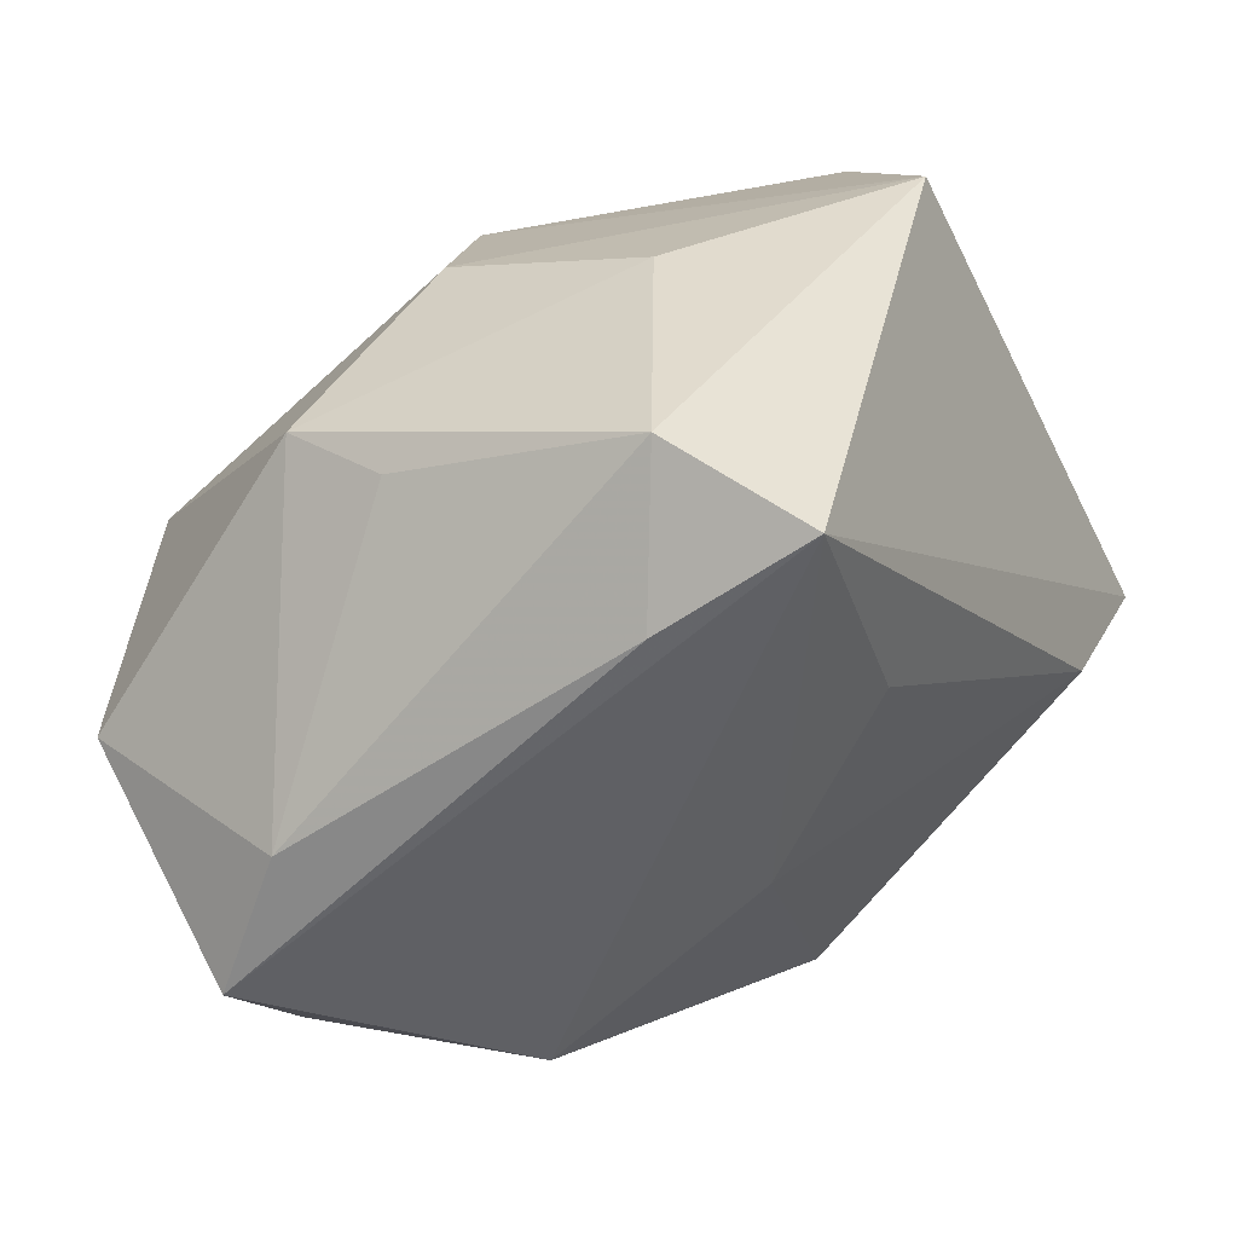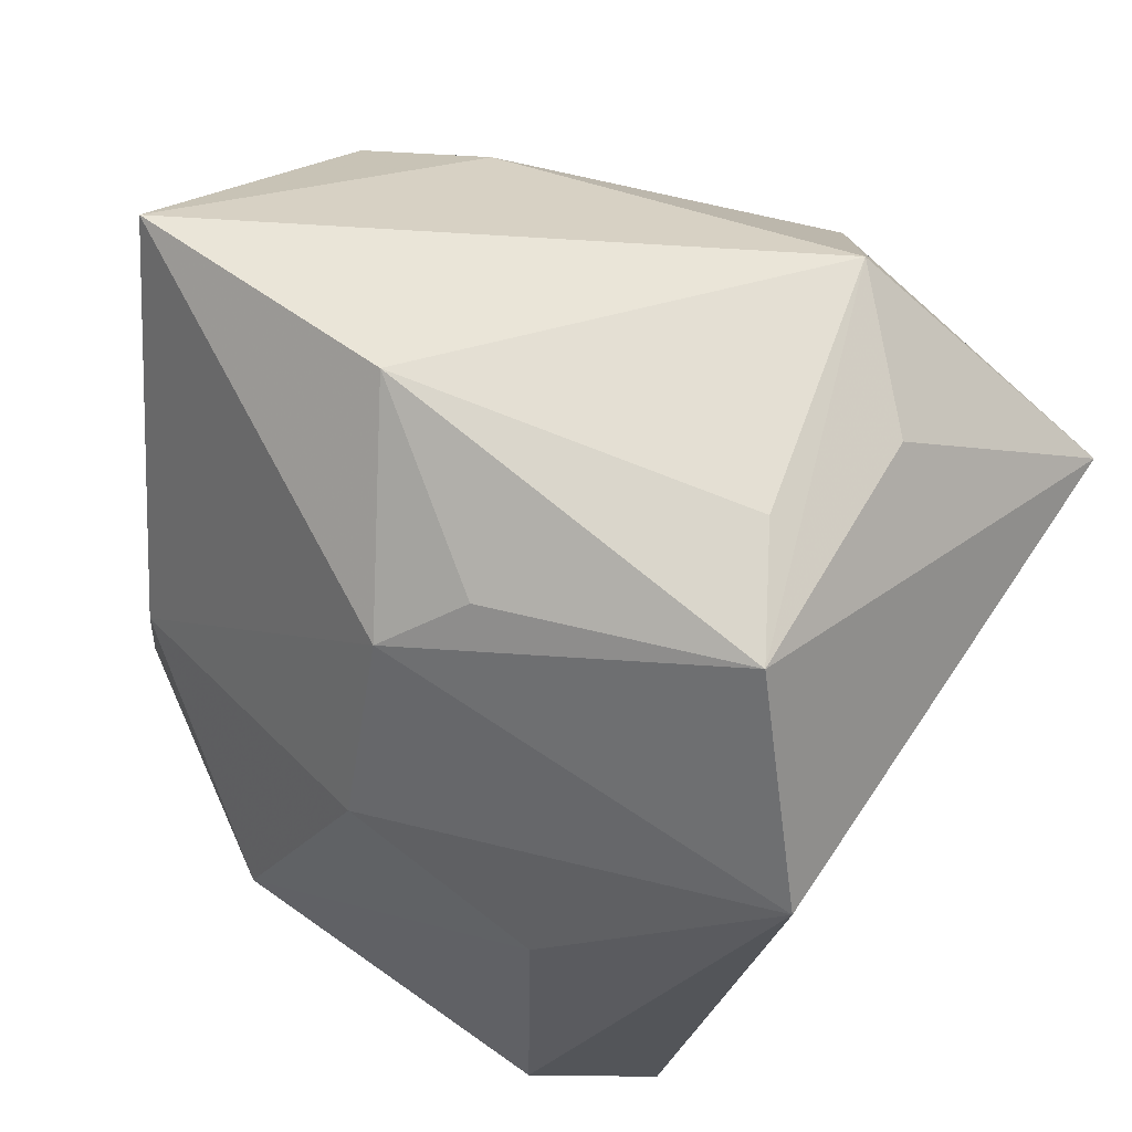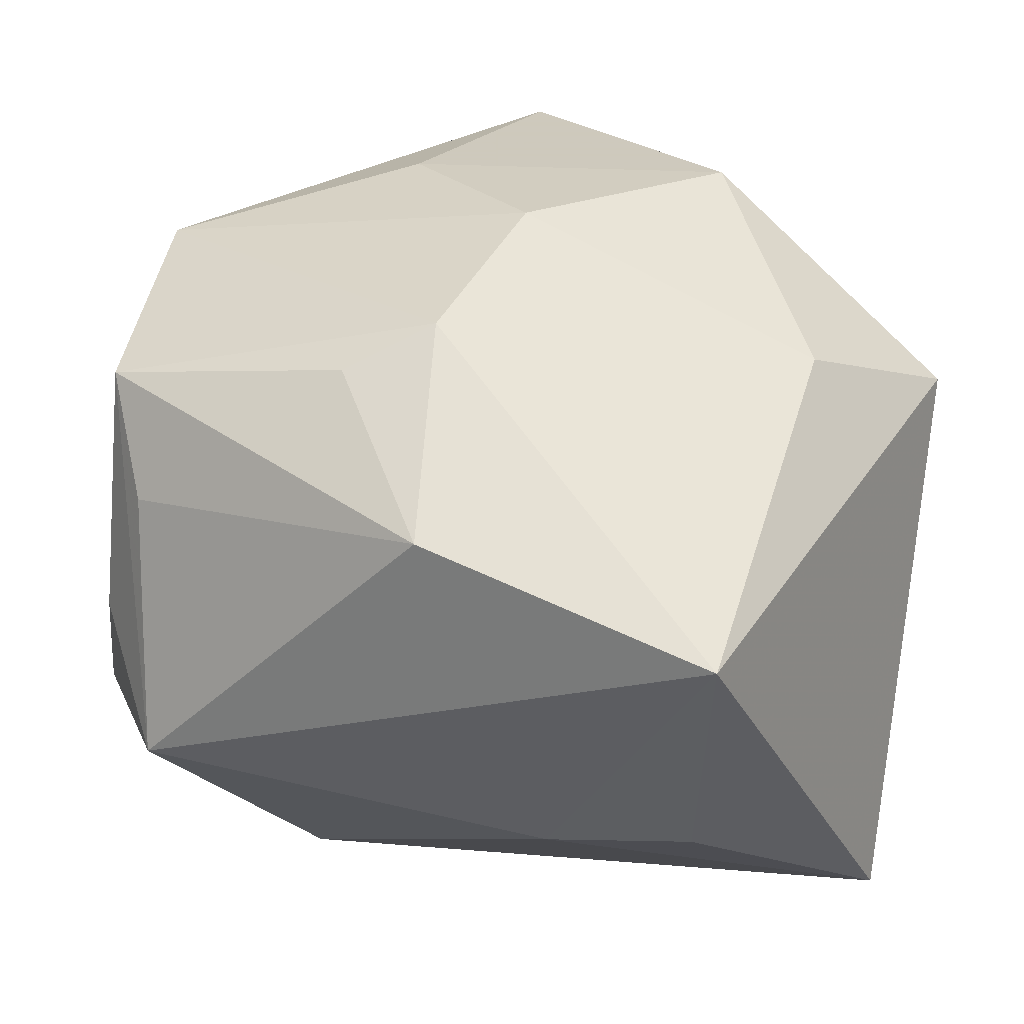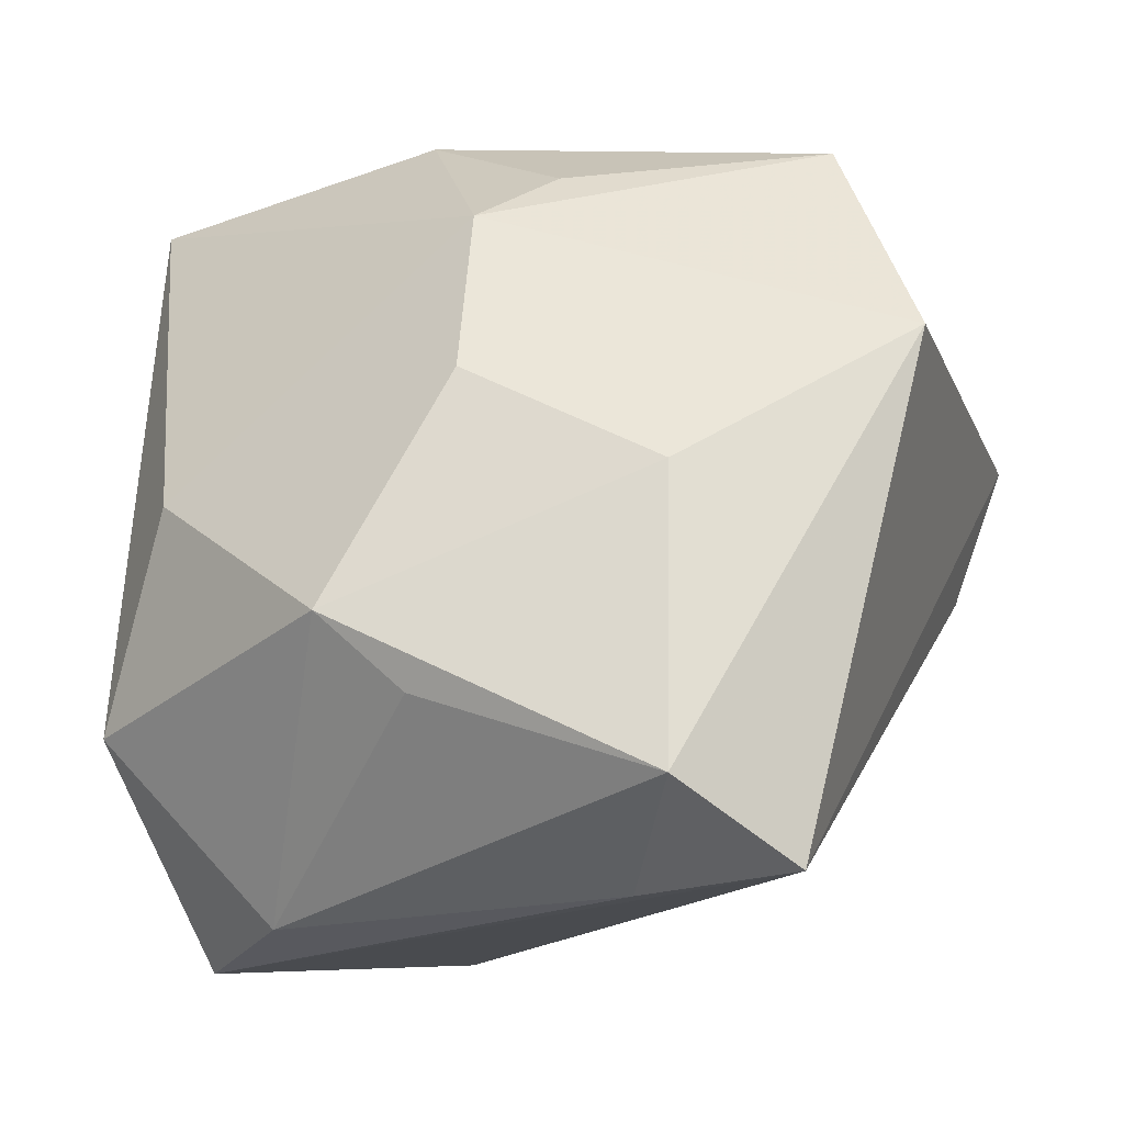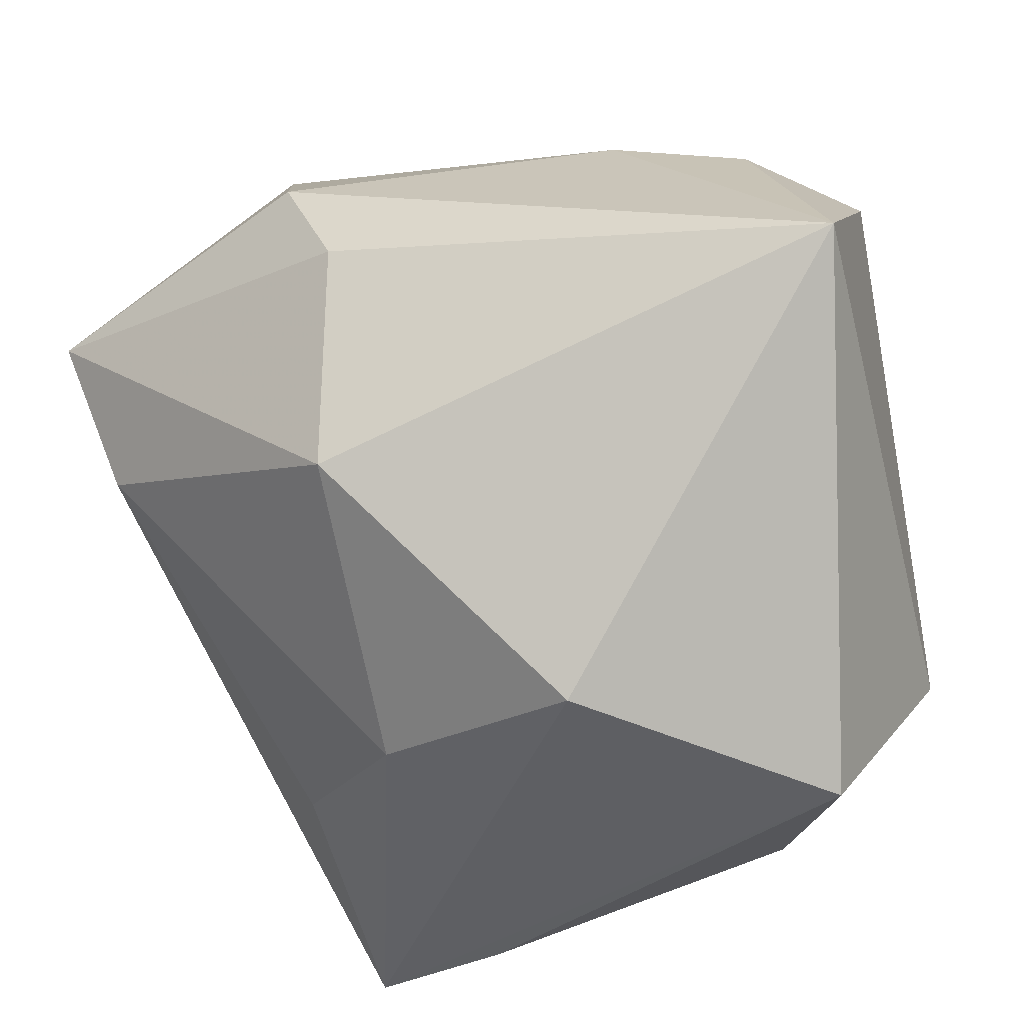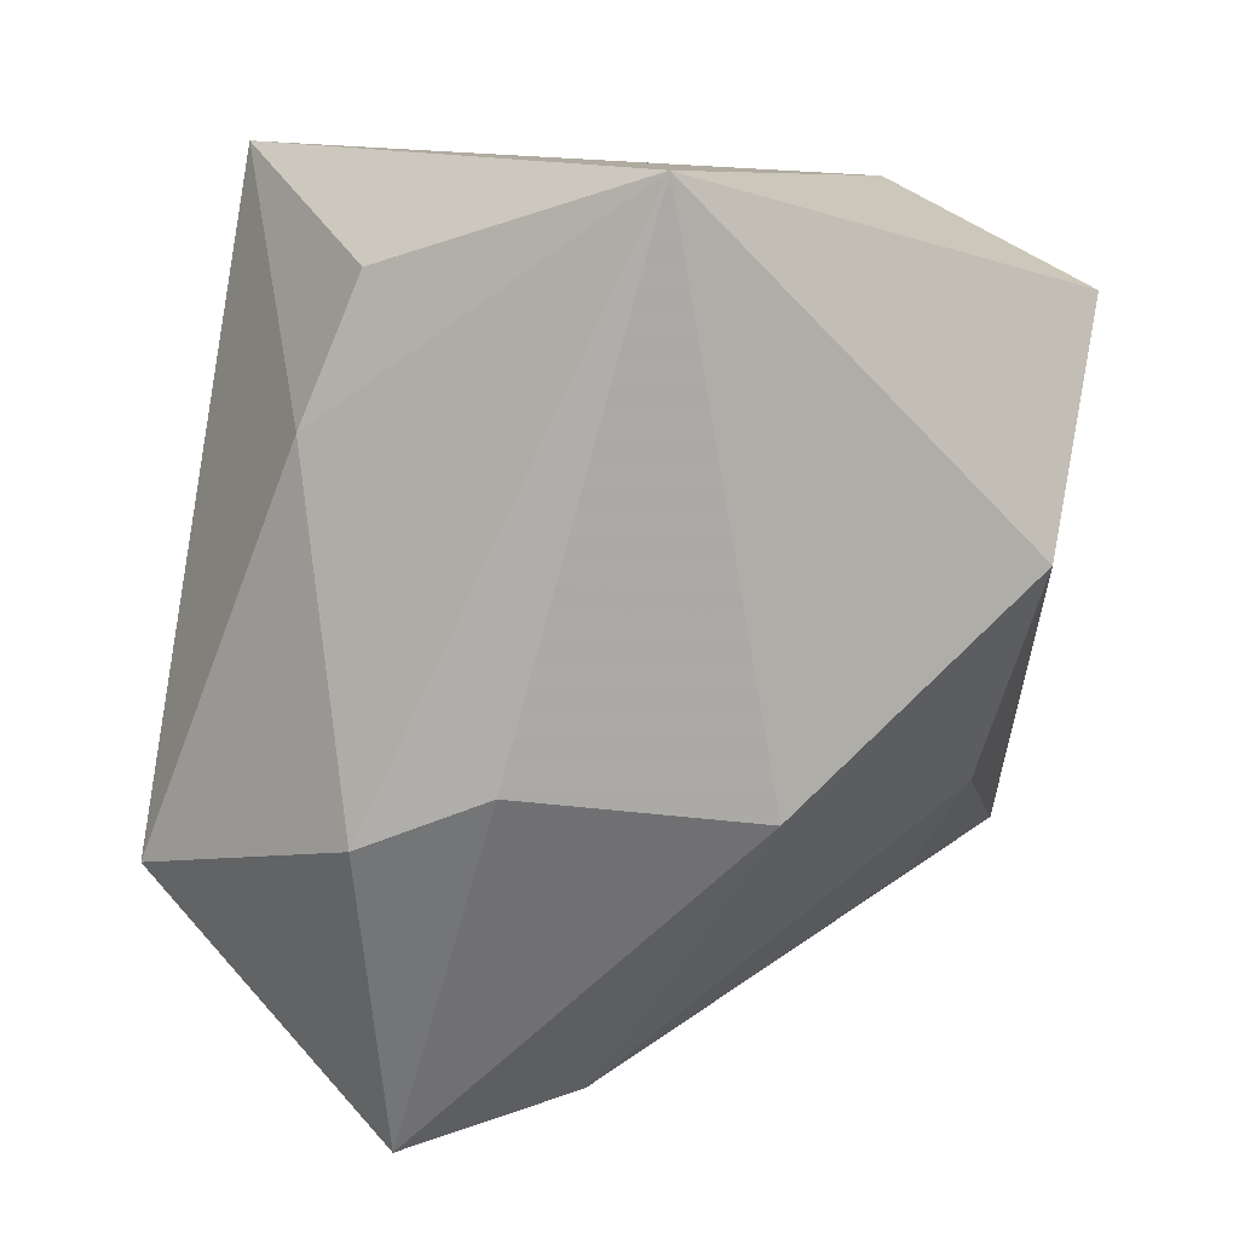
<metadata>
{"format":"obj","ext":"obj","renderer":"f3d","projection":"perspective","resolution":1024,"background":"white","views":[{"elev":-56.3,"azim":17.7,"up":"+Y"},{"elev":55.3,"azim":26.7,"up":"+Y"},{"elev":22.6,"azim":-152.0,"up":"+Z"},{"elev":-21.8,"azim":8.4,"up":"+Y"},{"elev":-35.2,"azim":-160.9,"up":"+Y"},{"elev":-76.7,"azim":-94.3,"up":"+Z"}]}
</metadata>
<code>
v 0.03732 0.008068 0.02758
v 0.02496 0.03385 0.008592
v 0.02985 0.0298 0.01967
v 0.005228 0.02731 0.02317
v -0.03727 -0.02121 0.01418
v -0.03081 -0.001936 0.02114
v 0.008523 0.008504 -0.03582
v 0.01025 -0.01378 -0.03182
v -0.02976 0.02222 -0.02075
v -0.01364 -0.01763 0.03413
v -0.04021 -0.001029 -0.03453
v -0.01633 0.02666 -0.02187
v -0.008544 0.03789 0.01215
v 0.04399 0.01543 -0.02285
v 0.01113 -0.03938 0.02162
v 0.01589 -0.005886 0.03413
v 0.01546 -0.03285 0.03413
v 0.02224 0.03844 -0.01625
v -0.03003 -0.03938 -0.0001346
v 0.0312 0.03155 -0.004822
v 0.03879 -0.0003426 -0.01847
v -0.006147 -0.02447 0.03208
v -0.009281 -0.03513 -0.01783
v -0.02192 -0.03826 0.01059
v 0.02527 -0.02815 0.004469
v -0.001872 0.02181 0.02729
v -0.03693 0.03452 0.004324
v 0.02552 -0.03903 0.02613
v -0.002033 0.003963 0.0336
v 0.0143 0.01975 -0.03376
v 0.01203 -0.03172 -0.008445
f 23 11 8
f 23 19 11
f 12 27 18
f 12 30 11
f 18 30 12
f 11 19 5
f 5 27 11
f 8 11 7
f 11 30 7
f 14 30 18
f 8 7 14
f 14 7 30
f 16 1 29
f 29 10 16
f 11 27 9
f 9 12 11
f 27 12 9
f 27 5 6
f 6 5 10
f 6 10 29
f 26 6 29
f 27 6 26
f 29 1 26
f 18 27 13
f 27 26 13
f 13 26 4
f 20 14 18
f 8 14 21
f 19 23 28
f 28 14 1
f 28 21 14
f 3 13 4
f 3 20 18
f 3 26 1
f 4 26 3
f 1 14 3
f 14 20 3
f 1 16 17
f 17 28 1
f 17 16 10
f 31 23 8
f 31 28 23
f 8 21 31
f 18 13 2
f 2 3 18
f 13 3 2
f 22 17 10
f 17 22 24
f 24 5 19
f 10 5 24
f 24 22 10
f 21 28 25
f 25 31 21
f 28 31 25
f 28 17 15
f 17 24 15
f 19 28 15
f 15 24 19

</code>
